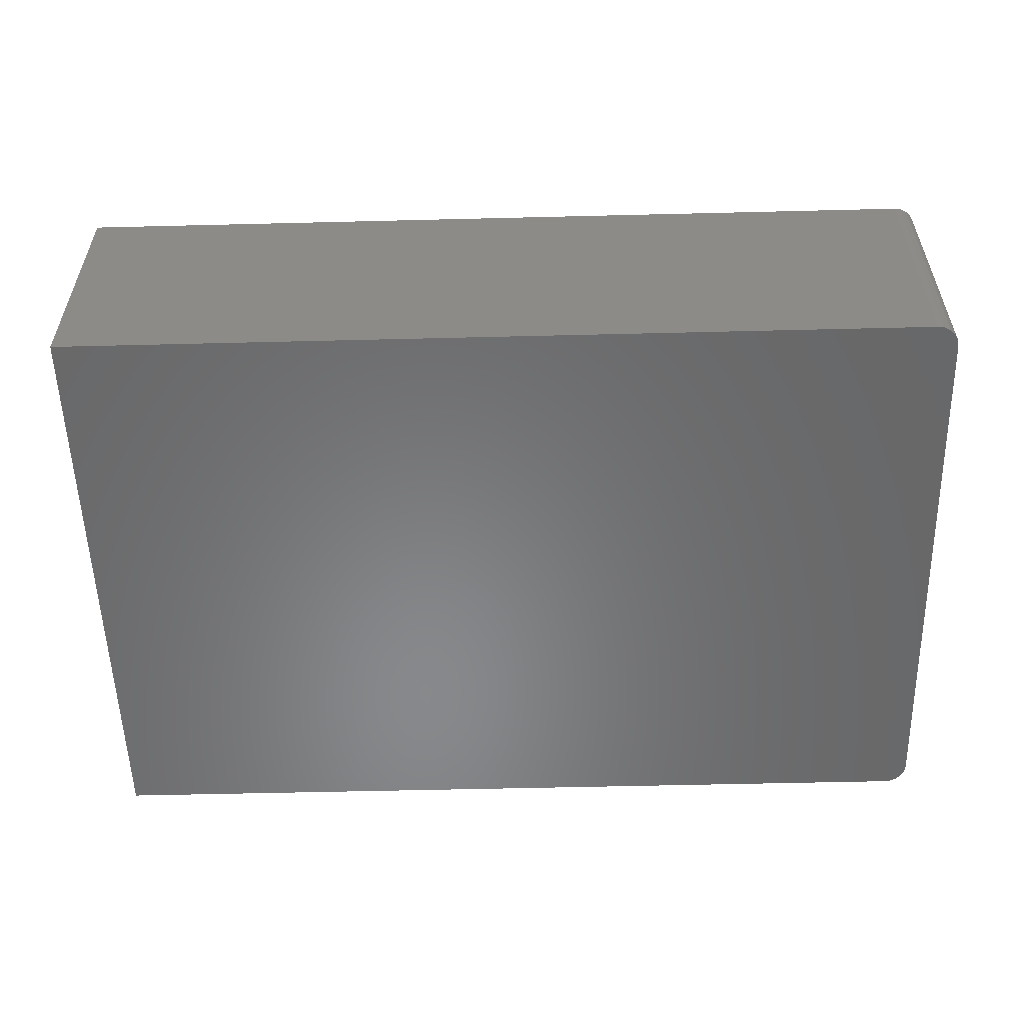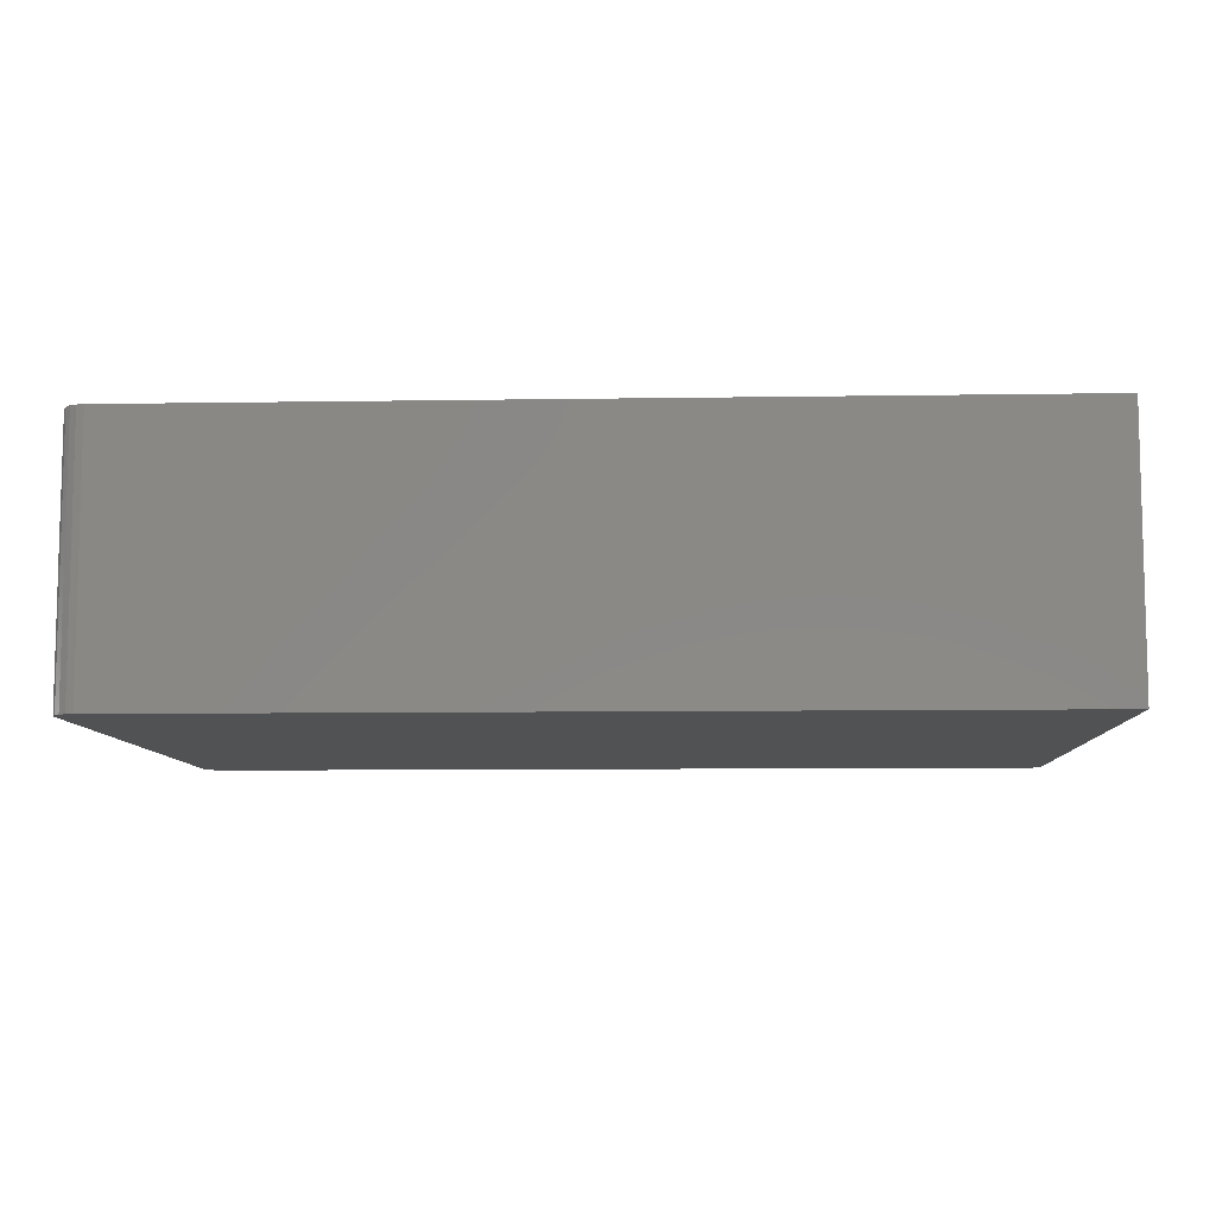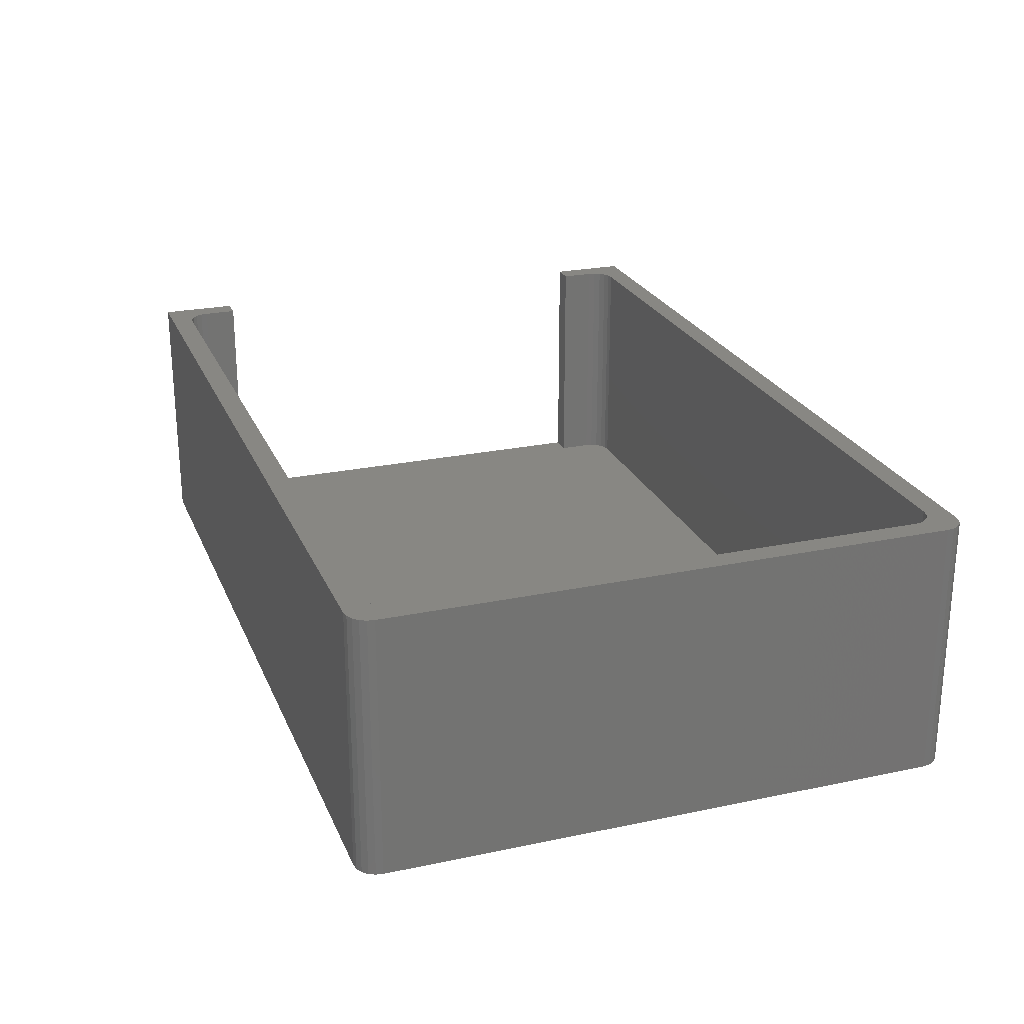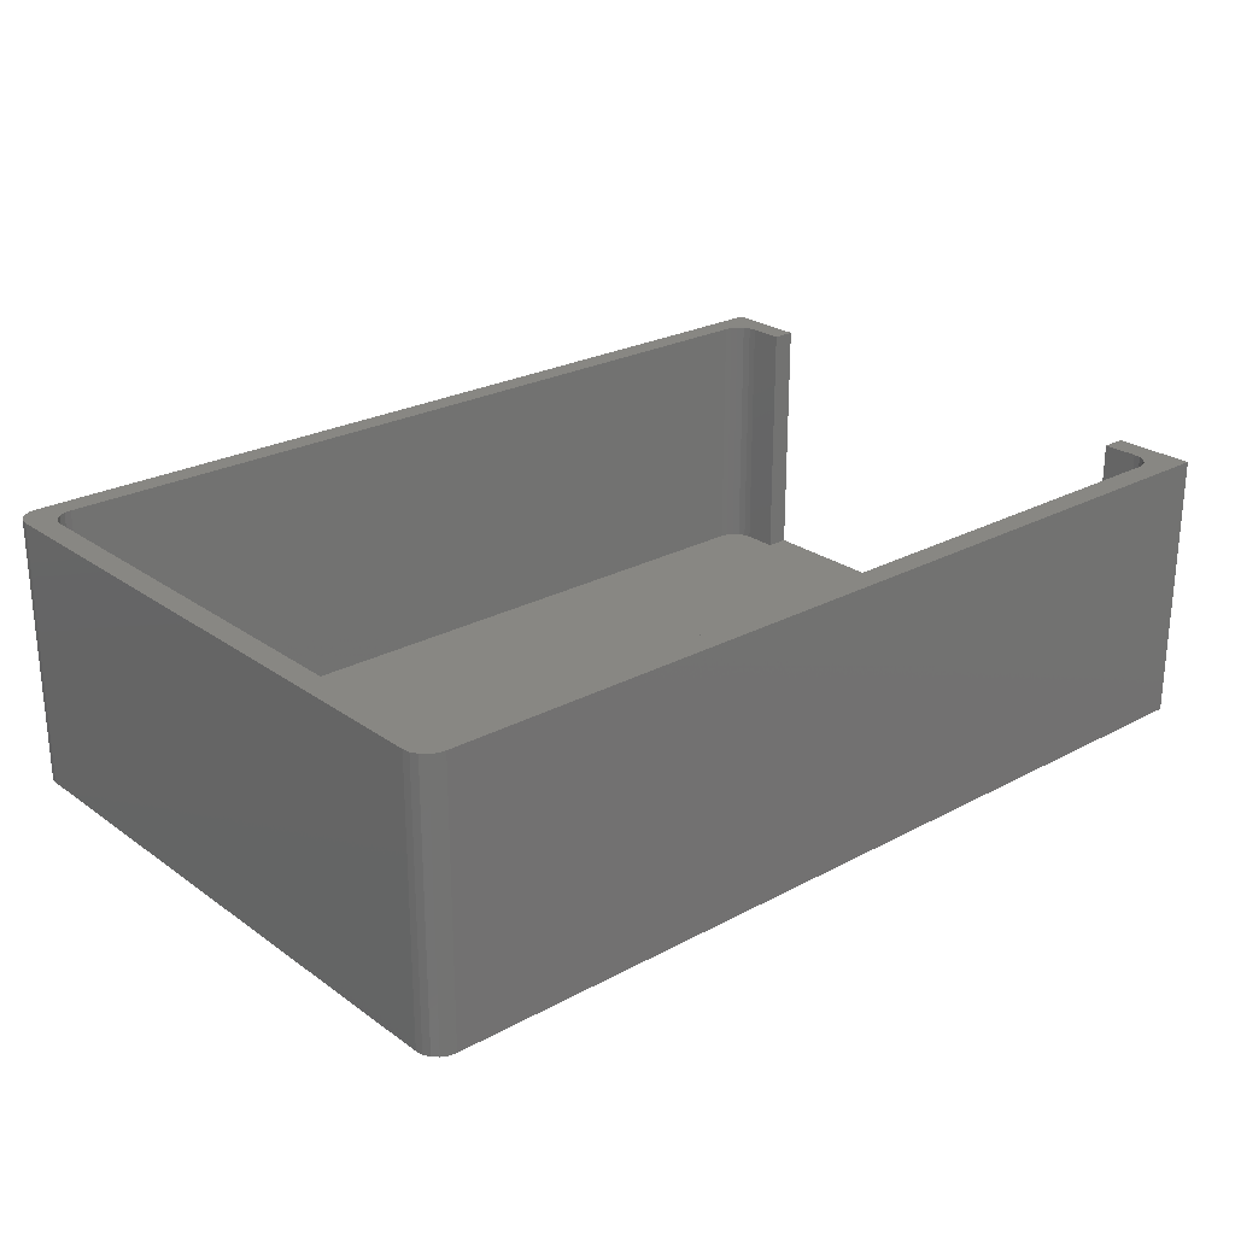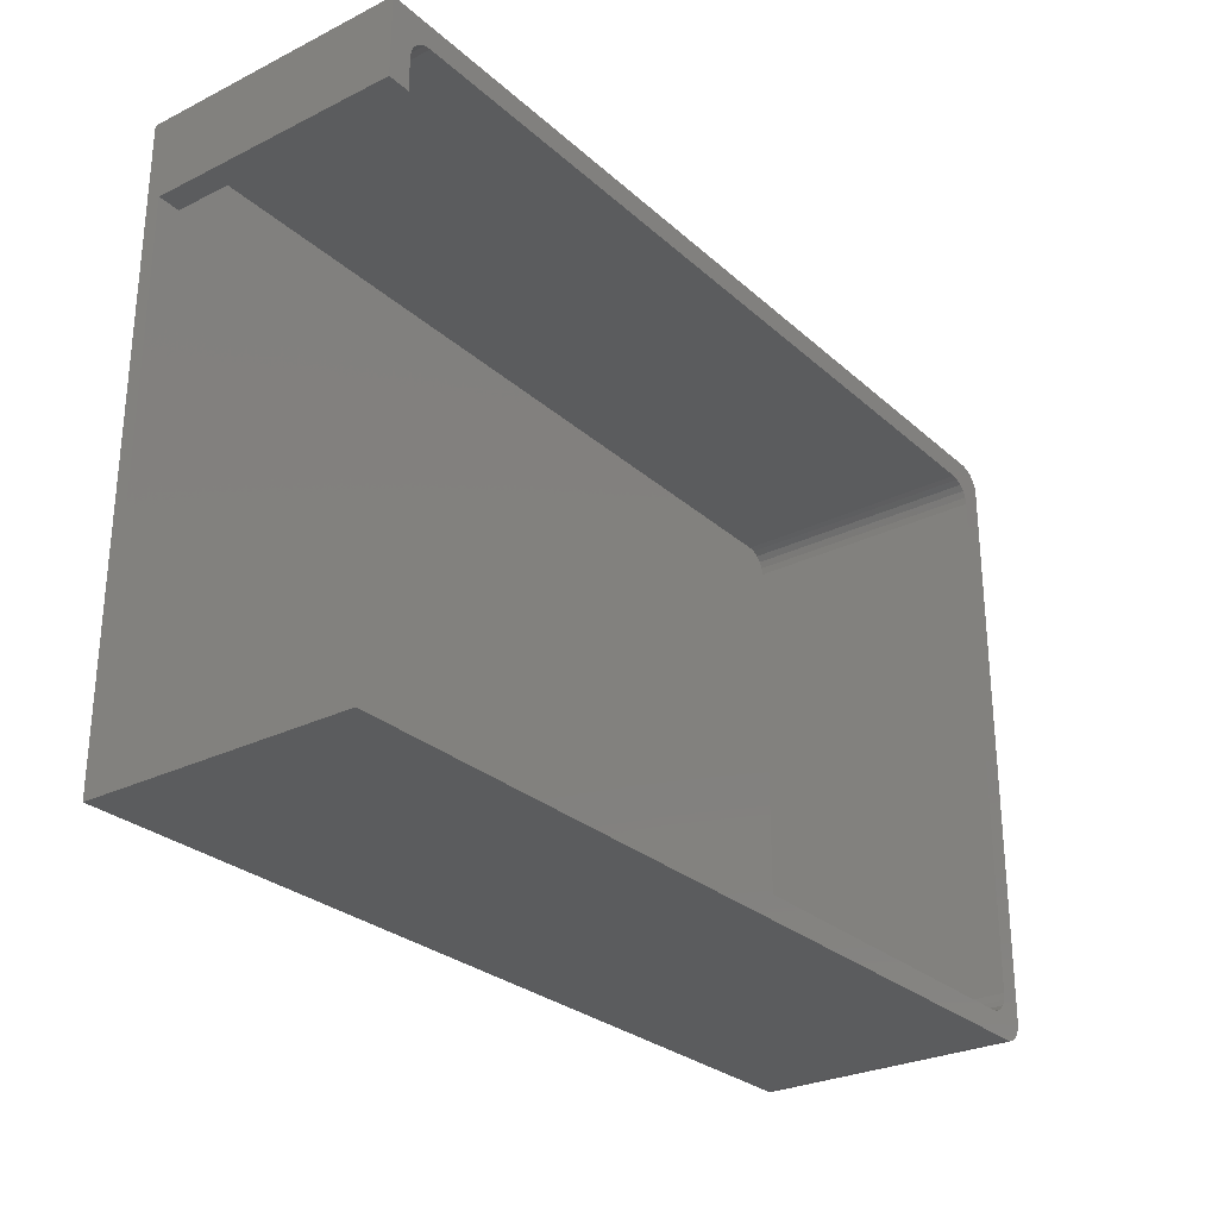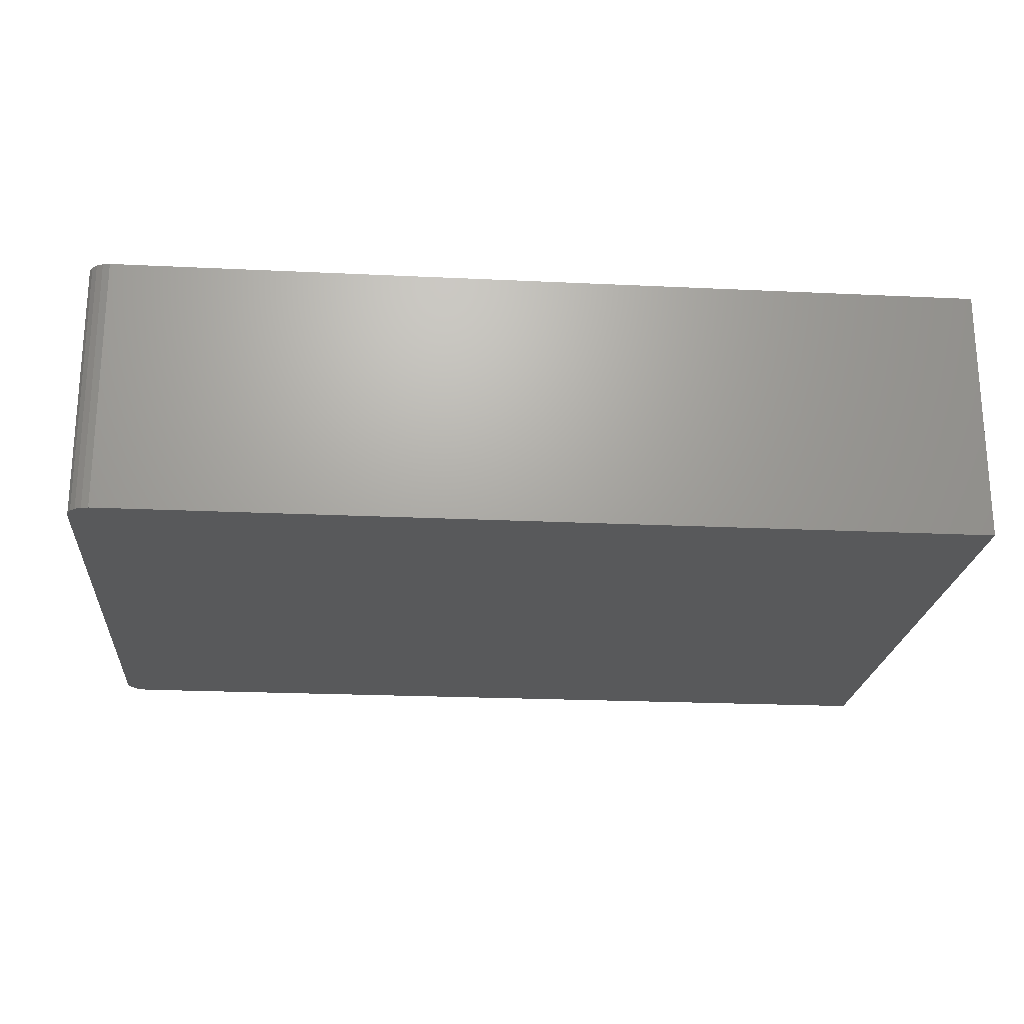
<metadata>
{"format":"stl","ext":"stl","renderer":"f3d","projection":"perspective","resolution":1024,"background":"white","views":[{"elev":-54.9,"azim":1.5,"up":"+Z"},{"elev":-8.5,"azim":-177.5,"up":"+Z"},{"elev":24.2,"azim":70.8,"up":"+Z"},{"elev":24.8,"azim":138.9,"up":"+Z"},{"elev":-27.8,"azim":-53.0,"up":"+Y"},{"elev":-21.8,"azim":175.2,"up":"+Z"}]}
</metadata>
<code>
# stl→obj: 84 verts, 164 faces
v 45 -27 0
v 123 -27 23.25
v 45 -27 23.25
v 123 -27 0
v 47 -20 23.25
v 45 -20 23.25
v 47 -23 23.25
v 125 25 23.25
v 122.9 23.62 23.25
v 123 23 23.25
v 123.6 26.9 23.25
v 122.6 24.18 23.25
v 122.2 24.62 23.25
v 123 27 23.25
v 121.6 24.9 23.25
v 121 25 23.25
v 49 25 23.25
v 45 27 23.25
v 48.38 24.9 23.25
v 47.82 24.62 23.25
v 47.38 24.18 23.25
v 47.1 23.62 23.25
v 47 23 23.25
v 45 20 23.25
v 47 20 23.25
v 124.9 25.62 23.25
v 125 -25 23.25
v 124.6 26.18 23.25
v 123 -23 23.25
v 124.2 26.62 23.25
v 122.9 -23.62 23.25
v 122.6 -24.18 23.25
v 124.9 -25.62 23.25
v 124.6 -26.18 23.25
v 124.2 -26.62 23.25
v 122.2 -24.62 23.25
v 123.6 -26.9 23.25
v 121.6 -24.9 23.25
v 121 -25 23.25
v 49 -25 23.25
v 47.1 -23.62 23.25
v 48.38 -24.9 23.25
v 47.82 -24.62 23.25
v 47.38 -24.18 23.25
v 123.6 -26.9 0
v 125 25 0
v 125 -25 0
v 124.9 -25.62 0
v 124.6 -26.18 0
v 123 27 0
v 124.2 -26.62 0
v 124.9 25.62 0
v 124.6 26.18 0
v 124.2 26.62 0
v 123.6 26.9 0
v 45 27 0
v 45 20 1.2
v 47 -20 1.2
v 47 20 1.2
v 45 -20 1.2
v 121 25 1.2
v 123 23 1.2
v 122.9 23.62 1.2
v 123 -23 1.2
v 122.6 24.18 1.2
v 121 -25 1.2
v 122.2 24.62 1.2
v 122.9 -23.62 1.2
v 121.6 24.9 1.2
v 122.6 -24.18 1.2
v 122.2 -24.62 1.2
v 121.6 -24.9 1.2
v 49 25 1.2
v 47 23 1.2
v 48.38 24.9 1.2
v 47.82 24.62 1.2
v 49 -25 1.2
v 47.38 24.18 1.2
v 47 -23 1.2
v 47.1 23.62 1.2
v 48.38 -24.9 1.2
v 47.82 -24.62 1.2
v 47.38 -24.18 1.2
v 47.1 -23.62 1.2
f 1 2 3
f 2 1 4
f 5 6 7
f 8 9 10
f 11 12 9
f 11 13 12
f 14 15 13
f 14 16 15
f 14 17 16
f 18 17 14
f 18 19 17
f 18 20 19
f 18 21 20
f 18 22 21
f 18 23 22
f 24 23 18
f 23 24 25
f 9 8 26
f 8 10 27
f 9 26 28
f 29 27 10
f 9 28 30
f 31 27 29
f 9 30 11
f 32 27 31
f 13 11 14
f 27 32 33
f 33 32 34
f 34 32 35
f 36 35 32
f 35 36 37
f 37 36 2
f 38 2 36
f 39 2 38
f 40 2 39
f 3 7 6
f 7 3 41
f 40 3 2
f 42 3 40
f 43 3 42
f 44 3 43
f 41 3 44
f 4 37 2
f 37 4 45
f 27 46 8
f 46 27 47
f 4 47 48
f 47 4 46
f 4 48 49
f 50 46 4
f 4 49 51
f 46 50 52
f 4 51 45
f 52 50 53
f 53 50 54
f 54 50 55
f 1 50 4
f 50 1 56
f 55 14 11
f 14 55 50
f 50 18 14
f 18 50 56
f 26 53 28
f 53 26 52
f 8 52 26
f 52 8 46
f 54 11 30
f 11 54 55
f 53 30 28
f 30 53 54
f 33 47 27
f 47 33 48
f 34 48 33
f 48 34 49
f 45 35 37
f 35 45 51
f 51 34 35
f 34 51 49
f 57 58 59
f 58 57 60
f 61 62 63
f 62 61 64
f 61 63 65
f 66 64 61
f 61 65 67
f 64 66 68
f 61 67 69
f 68 66 70
f 70 66 71
f 71 66 72
f 59 61 73
f 61 59 66
f 74 73 75
f 58 66 59
f 74 75 76
f 66 58 77
f 74 76 78
f 79 77 58
f 74 78 80
f 77 79 81
f 73 74 59
f 81 79 82
f 82 79 83
f 83 79 84
f 44 84 41
f 84 44 83
f 7 58 5
f 58 7 79
f 25 74 23
f 74 25 59
f 62 9 63
f 9 62 10
f 41 79 7
f 79 41 84
f 76 19 20
f 19 76 75
f 61 15 16
f 15 61 69
f 73 16 17
f 16 73 61
f 23 80 22
f 80 23 74
f 64 10 62
f 10 64 29
f 66 40 39
f 40 66 77
f 67 12 13
f 12 67 65
f 63 12 65
f 12 63 9
f 69 13 15
f 13 69 67
f 75 17 19
f 17 75 73
f 22 78 21
f 78 22 80
f 21 76 20
f 76 21 78
f 70 36 32
f 36 70 71
f 68 29 64
f 29 68 31
f 72 39 38
f 39 72 66
f 77 42 40
f 42 77 81
f 43 83 44
f 83 43 82
f 70 31 68
f 31 70 32
f 71 38 36
f 38 71 72
f 81 43 42
f 43 81 82
f 58 6 5
f 6 58 60
f 57 25 24
f 25 57 59
f 56 57 18
f 56 60 57
f 1 60 56
f 3 60 1
f 60 3 6
f 18 57 24

</code>
